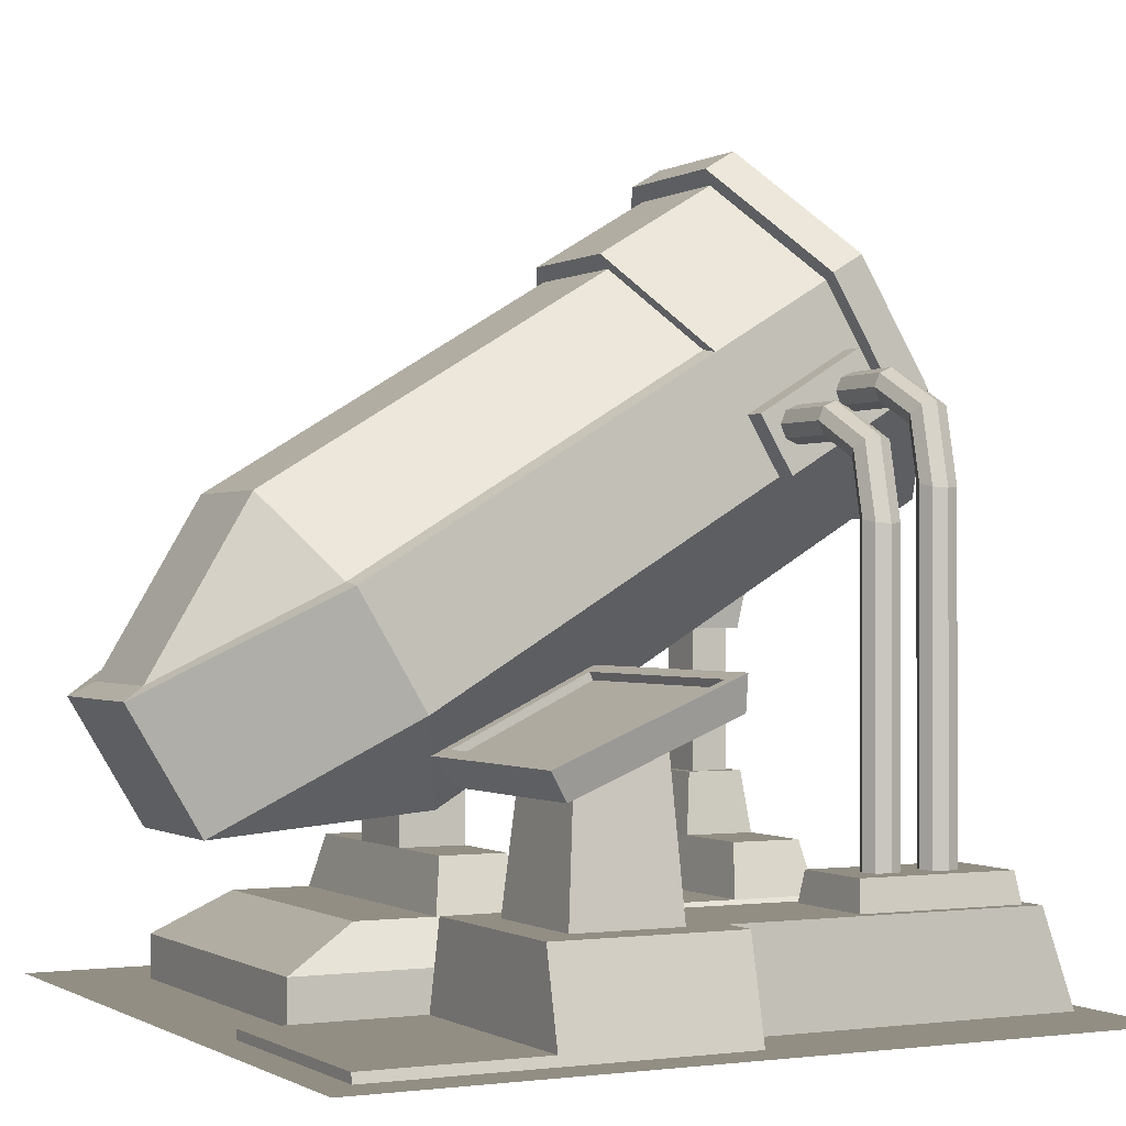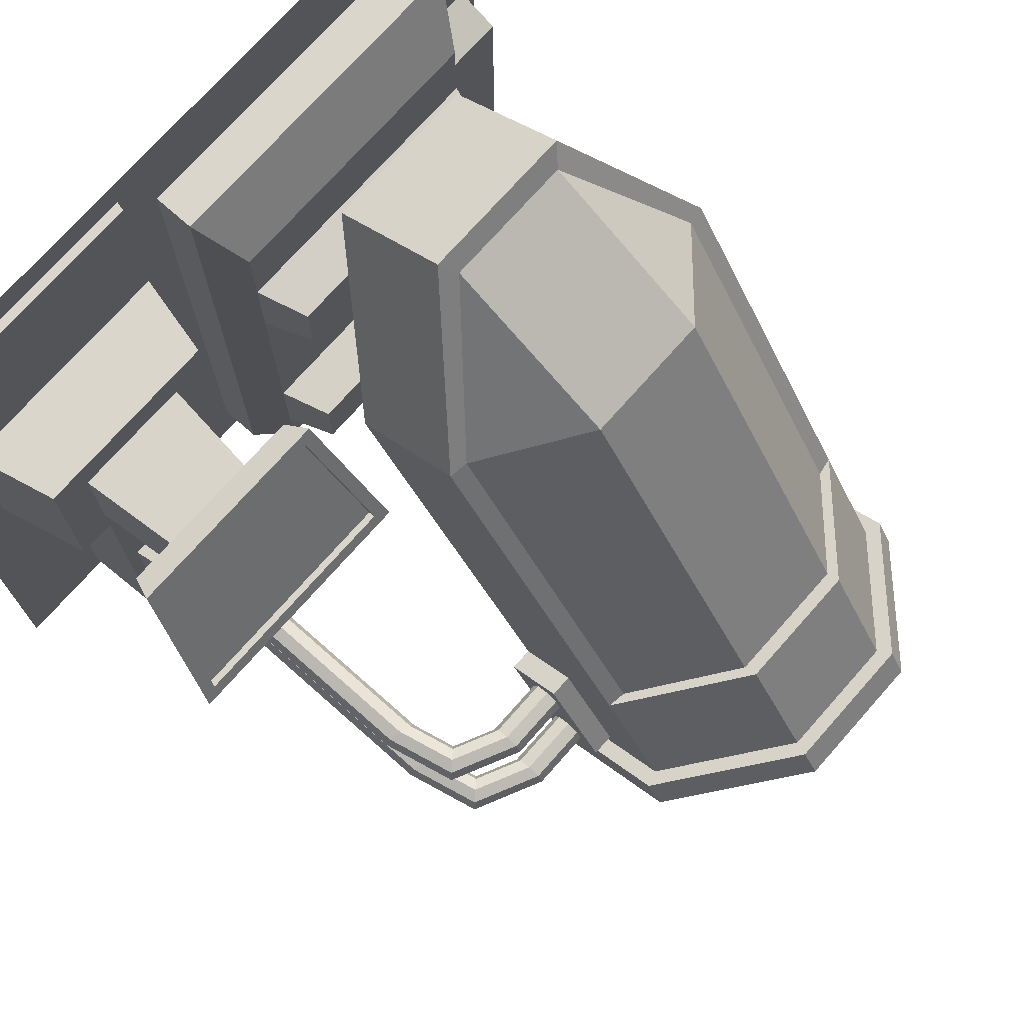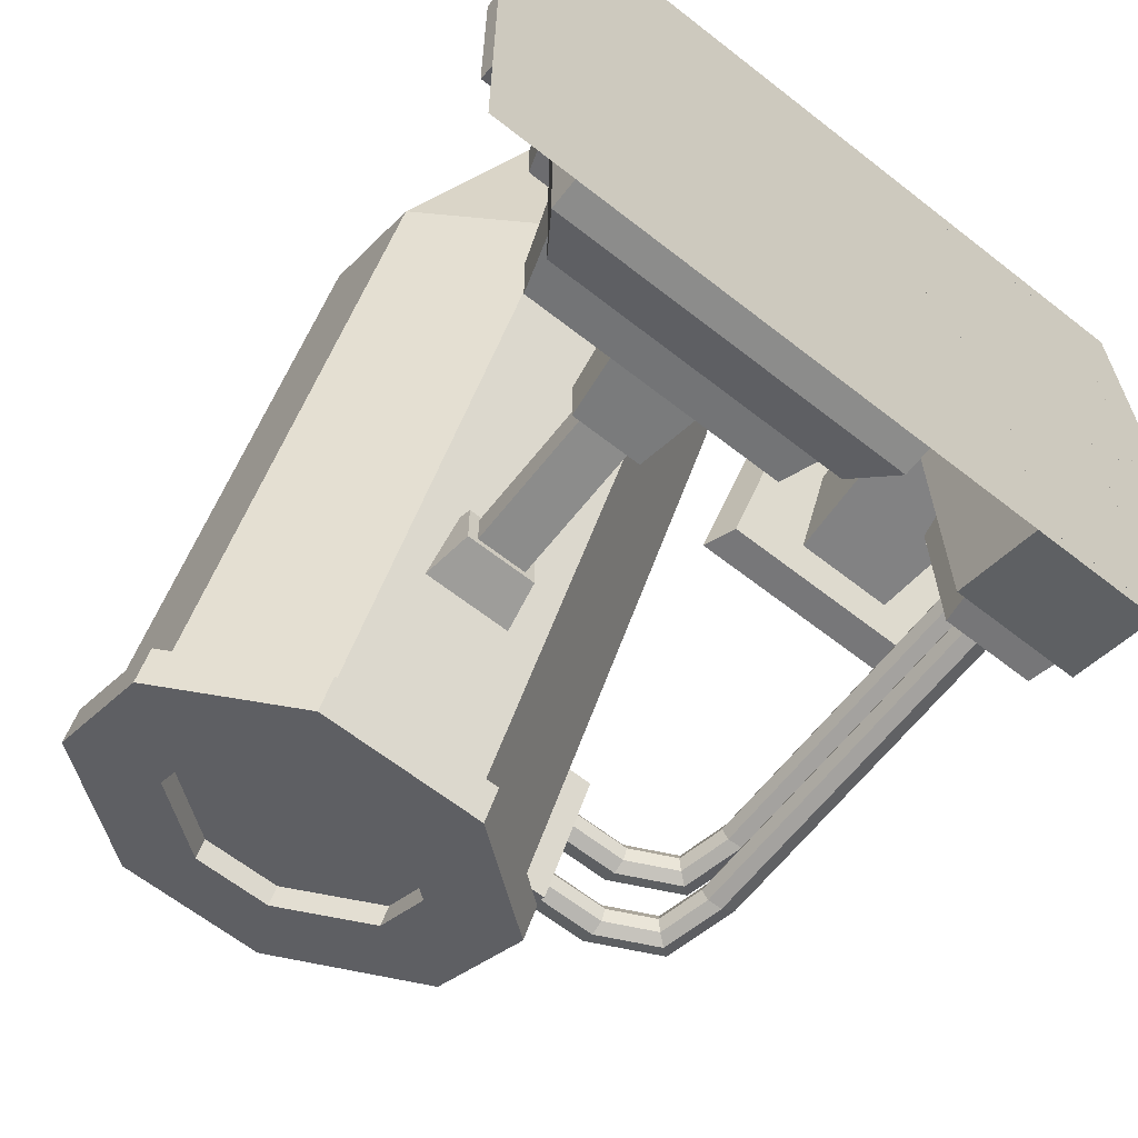
<metadata>
{"format":"obj","ext":"obj","renderer":"f3d","projection":"perspective","resolution":1024,"background":"white","views":[{"elev":-0.5,"azim":62.9,"up":"+Y"},{"elev":73.5,"azim":131.5,"up":"+Z"},{"elev":-64.1,"azim":-38.3,"up":"+Z"}]}
</metadata>
<code>
o Circle
v -0.7225 1.532 -0.3203
v -0.4773 1.742 -0.1939
v -0.1304 1.742 -0.1939
v 0.1148 1.532 -0.3203
v -0.7225 0.9799 0.598
v -0.4773 1.19 0.7244
v -0.1304 1.19 0.7244
v 0.1148 0.9799 0.598
v -0.7717 1.231 -0.501
v -0.4976 0.9962 -0.6422
v -0.7717 1.524 -0.3252
v 0.164 1.231 -0.501
v 0.164 1.524 -0.3252
v -0.1101 0.9962 -0.6422
v -0.7717 0.6792 0.4173
v -0.4976 0.4443 0.2761
v -0.7717 0.9716 0.5931
v 0.164 0.6792 0.4173
v 0.164 0.9716 0.5931
v -0.1101 0.4443 0.2761
v -0.4773 1.778 -0.1722
v -0.1304 1.778 -0.1722
v -0.7717 1.416 -0.8091
v -0.4976 1.181 -0.9503
v -0.7717 1.709 -0.6333
v 0.164 1.416 -0.8091
v 0.164 1.709 -0.6333
v -0.1101 1.181 -0.9503
v -0.4773 1.963 -0.4803
v -0.1304 1.963 -0.4803
v -0.8166 1.402 -0.8178
v -0.5162 1.144 -0.9726
v -0.8166 1.722 -0.6252
v 0.2089 1.402 -0.8178
v 0.2089 1.722 -0.6252
v -0.09144 1.144 -0.9726
v -0.4939 2.001 -0.4574
v -0.1138 2.001 -0.4574
v -0.6008 1.527 -0.8521
v -0.4268 1.378 -0.9417
v -0.6008 1.694 -0.7513
v -0.006932 1.527 -0.8521
v -0.006932 1.694 -0.7513
v -0.1809 1.378 -0.9417
v -0.4039 1.865 -0.649
v -0.2038 1.865 -0.649
v -0.8166 1.45 -0.8982
v -0.5162 1.193 -1.053
v -0.8166 1.771 -0.7055
v 0.2089 1.45 -0.8982
v 0.2089 1.771 -0.7055
v -0.09144 1.193 -1.053
v -0.1138 2.05 -0.5378
v -0.4939 2.05 -0.5378
v -0.6008 1.499 -0.8054
v -0.4268 1.35 -0.895
v -0.6008 1.666 -0.7046
v -0.006932 1.499 -0.8054
v -0.006932 1.666 -0.7046
v -0.1809 1.35 -0.895
v -0.2038 1.837 -0.6022
v -0.4039 1.837 -0.6022
v -0.4768 0.746 0.987
v -0.1309 0.746 0.987
v -0.5106 0.7117 1.044
v -0.0971 0.7117 1.044
v -0.5106 0.3962 0.8545
v -0.0971 0.3962 0.8545
v -0.4976 1.162 -0.9173
v -0.1101 1.162 -0.9173
v 0.164 1.689 -0.6003
v -0.1304 1.944 -0.4473
v 0.164 1.396 -0.7761
v -0.7717 1.396 -0.7761
v -0.4773 1.944 -0.4473
v -0.7717 1.689 -0.6003
v 0.164 1.377 -0.4131
v 0.2247 1.396 -0.7761
v 0.2247 1.377 -0.4131
v 0.164 1.543 -0.6882
v 0.2247 1.231 -0.501
v 0.2247 1.543 -0.6882
v -1 0 1
v 1 -0 1
v -1 -0 -1
v 1 -0 -1
v -0.7648 4.6e-05 0.7506
v -0.7648 0.1112 0.7506
v -0.7648 4.6e-05 -0.8613
v -0.7648 0.1112 -0.8613
v 0.1446 4.6e-05 0.7506
v 0.1446 0.1112 0.7506
v 0.1446 4.6e-05 -0.8613
v 0.1446 0.1112 -0.8613
v -0.6934 0.2168 0.5622
v -0.6934 0.2168 -0.7966
v 0.0732 0.2168 -0.7966
v 0.0732 0.2168 0.5622
v -0.7648 4.6e-05 0.5085
v -0.7648 0.1112 0.5085
v 0.1446 4.6e-05 0.5085
v 0.1446 0.1112 0.5085
v -0.6934 0.2168 0.3581
v 0.0732 0.2168 0.3581
v -0.7648 0.1112 0.1902
v 0.1446 4.6e-05 0.2381
v -0.6934 0.2168 0.1302
v -0.7648 4.6e-05 0.2381
v 0.1446 0.1112 0.2381
v 0.0732 0.2168 0.1302
v -0.7648 0.1112 -0.3795
v -0.7648 0.1112 -0.6972
v 0.1446 4.6e-05 -0.4274
v 0.1446 4.6e-05 -0.6972
v -0.6934 0.2168 -0.4309
v -0.6934 0.2168 -0.6583
v -0.7648 4.6e-05 -0.6972
v -0.7648 4.6e-05 -0.4274
v 0.1446 0.1112 -0.6972
v 0.1446 0.1112 -0.4274
v 0.0732 0.2168 -0.6583
v 0.0732 0.2168 -0.4309
v 0.02997 0.3506 0.1581
v 0.02997 0.3506 0.3302
v -0.6502 0.3506 0.3302
v -0.6502 0.3506 0.1581
v -0.6502 0.3506 -0.4523
v -0.6502 0.3506 -0.6369
v 0.02997 0.3506 -0.6369
v 0.02997 0.3506 -0.4523
v -0.1585 4.6e-05 -0.8613
v -0.4617 4.6e-05 -0.8613
v -0.4617 0.1112 -0.8613
v -0.1585 0.1112 -0.8613
v -0.4617 4.6e-05 0.7506
v -0.1585 4.6e-05 0.7506
v -0.1585 0.1112 0.7506
v -0.4617 0.1112 0.7506
v -0.4379 0.2168 -0.7966
v -0.1823 0.2168 -0.7966
v -0.1823 0.2168 0.5622
v -0.4379 0.2168 0.5622
v -0.4379 0.2168 0.3581
v -0.1823 0.2168 0.3581
v -0.4379 0.2168 0.1302
v -0.1823 0.2168 0.1302
v -0.4379 0.2168 -0.6583
v -0.1823 0.2168 -0.6583
v -0.4379 0.2168 -0.4309
v -0.1823 0.2168 -0.4309
v -0.4235 0.3506 0.3302
v -0.1968 0.3506 0.3302
v -0.4235 0.3506 0.1581
v -0.1968 0.3506 0.1581
v -0.4235 0.3506 -0.6369
v -0.1968 0.3506 -0.6369
v -0.4235 0.3506 -0.4523
v -0.1968 0.3506 -0.4523
v -0.4235 0.5067 0.3302
v -0.1968 0.5067 0.3302
v -0.4235 0.5067 0.1581
v -0.1968 0.5067 0.1581
v -0.3743 0.5067 -0.5918
v -0.2459 0.5067 -0.5918
v -0.3743 0.5067 -0.4973
v -0.2459 0.5067 -0.4973
v -0.4011 0.5067 -0.6187
v -0.2191 0.5067 -0.6187
v -0.4011 0.5067 -0.4705
v -0.2191 0.5067 -0.4705
v -0.3743 0.8659 -0.5918
v -0.2459 0.8659 -0.5918
v -0.3743 0.8659 -0.4973
v -0.2459 0.8659 -0.4973
v -0.4003 0.8659 -0.611
v -0.22 0.8659 -0.611
v -0.4003 0.8659 -0.4782
v -0.22 0.8659 -0.4782
v -0.4242 0.9994 -0.6286
v -0.1961 0.9994 -0.6286
v -0.4242 0.9994 -0.4606
v -0.1961 0.9994 -0.4606
v -0.9543 4.6e-05 -0.4274
v -0.9543 4.6e-05 0.2381
v -0.9543 0.1112 0.1902
v -0.9543 0.1112 -0.3795
v 0.2489 -5.9e-05 0.4567
v 0.8846 -5.9e-05 0.4567
v 0.2489 -5.9e-05 -0.02664
v 0.8846 -5.9e-05 -0.02664
v 0.3068 0.2463 -0.02664
v 0.3068 0.2463 0.4567
v 0.8267 0.2463 0.4567
v 0.8267 0.2463 -0.02664
v 0.7284 -5.9e-05 -0.02664
v 0.4051 -5.9e-05 -0.02664
v 0.4051 0.2463 0.4567
v 0.7284 0.2463 0.4567
v 0.7284 0.2463 -0.02664
v 0.4051 0.2463 -0.02664
v 0.7284 -5.9e-05 -0.9421
v 0.4051 -5.9e-05 -0.9421
v 0.6954 0.2463 -0.8201
v 0.4381 0.2463 -0.8201
v 0.4051 -5.9e-05 -0.403
v 0.7284 -5.9e-05 -0.403
v 0.6954 0.2463 -0.3825
v 0.4381 0.2463 -0.3825
v 0.7284 0.2463 -0.8531
v 0.4051 0.2463 -0.8531
v 0.4051 0.2463 -0.3495
v 0.7284 0.2463 -0.3495
v 0.6825 0.3238 -0.8089
v 0.4509 0.3238 -0.8089
v 0.4509 0.3238 -0.3937
v 0.6825 0.3238 -0.3937
v 0.2489 -5.9e-05 0.07512
v 0.2489 -5.9e-05 0.355
v 0.8846 -5.9e-05 0.355
v 0.8846 -5.9e-05 0.07512
v 0.3068 0.2463 0.07512
v 0.3068 0.2463 0.355
v 0.8267 0.2463 0.355
v 0.8267 0.2463 0.07512
v 0.4051 0.2463 0.355
v 0.4051 0.2463 0.07512
v 0.7284 0.2463 0.355
v 0.7284 0.2463 0.07512
v 0.4369 0.5647 0.3275
v 0.4369 0.6659 0.1026
v 0.6966 0.5647 0.3275
v 0.6966 0.6659 0.1026
v 0.3006 0.5265 0.4124
v 0.2523 0.7041 0.01768
v 0.8329 0.5265 0.4124
v 0.8812 0.7041 0.01768
v 0.3071 0.6104 0.4295
v 0.2621 0.7756 0.06203
v 0.8264 0.6104 0.4295
v 0.8714 0.7756 0.06203
v 0.2753 0.5958 0.4619
v 0.2223 0.7902 0.02962
v 0.8582 0.5958 0.4619
v 0.9112 0.7902 0.02962
v 0.3486 0.6102 0.3786
v 0.3425 0.7375 0.09568
v 0.7849 0.6102 0.3786
v 0.791 0.7375 0.09568
v 0.3071 0.5912 0.4209
v 0.2621 0.7565 0.05341
v 0.8264 0.5912 0.4209
v 0.8714 0.7565 0.05341
v 0.3455 0.6738 0.2372
v 0.7879 0.6738 0.2372
v 0.5667 0.6102 0.3786
v 0.5667 0.7375 0.09568
v 0.5667 0.6738 0.2372
v 0.344 0.7056 0.1664
v 0.7894 0.7056 0.1664
v 0.4577 0.6102 0.3786
v 0.4546 0.7375 0.09568
v 0.3471 0.642 0.3079
v 0.7864 0.642 0.3079
v 0.6758 0.6102 0.3786
v 0.6788 0.7375 0.09568
v 0.6773 0.6738 0.2372
v 0.4561 0.6738 0.2372
v 0.5667 0.7056 0.1664
v 0.5667 0.642 0.3079
v 0.4569 0.642 0.3079
v 0.4554 0.7056 0.1664
v 0.6781 0.7056 0.1664
v 0.6766 0.642 0.3079
v 0.8789 0.0239 -0.02664
v 0.8789 0.0239 0.4567
v 0.2546 0.0239 0.4567
v 0.2546 0.0239 -0.02664
v 0.4051 0.0239 0.4567
v 0.7284 0.0239 0.4567
v 0.7284 0.0239 -0.02664
v 0.4051 0.0239 -0.02664
v 0.7284 0.0239 -0.9334
v 0.4051 0.0239 -0.9334
v 0.4051 0.0239 -0.3978
v 0.7284 0.0239 -0.3978
v 0.2546 0.0239 0.07512
v 0.2546 0.0239 0.355
v 0.8789 0.0239 0.355
v 0.8789 0.0239 0.07512
v 0.7284 -5.9e-05 0.9088
v 0.8846 -5.9e-05 0.9088
v 0.8789 0.0239 0.9088
v 0.2489 -5.9e-05 0.9088
v 0.4051 -5.9e-05 0.9088
v 0.2546 0.0239 0.9088
v 0.4051 0.0239 0.9088
v 0.7284 0.0239 0.9088
v 0.3916 1.484 -0.67
v 0.3916 1.47 -0.7036
v 0.3916 1.437 -0.7175
v 0.3916 1.403 -0.7036
v 0.3916 1.389 -0.67
v 0.3916 1.403 -0.6364
v 0.3916 1.437 -0.6225
v 0.3916 1.47 -0.6364
v 0.5773 1.395 -0.67
v 0.5664 1.386 -0.7036
v 0.5402 1.365 -0.7175
v 0.5139 1.344 -0.7036
v 0.503 1.335 -0.67
v 0.5139 1.344 -0.6364
v 0.5402 1.365 -0.6225
v 0.5664 1.386 -0.6364
v 0.6231 1.194 -0.67
v 0.6096 1.197 -0.7036
v 0.5768 1.204 -0.7175
v 0.5441 1.212 -0.7036
v 0.5305 1.215 -0.67
v 0.5441 1.212 -0.6364
v 0.5768 1.204 -0.6225
v 0.6096 1.197 -0.6364
v 0.6231 0.3124 -0.67
v 0.6096 0.3124 -0.7036
v 0.5768 0.3124 -0.7175
v 0.5441 0.3124 -0.7036
v 0.5305 0.3124 -0.67
v 0.5441 0.3124 -0.6364
v 0.5768 0.3124 -0.6225
v 0.6096 0.3124 -0.6364
v 0.1545 1.484 -0.67
v 0.1545 1.47 -0.7036
v 0.1545 1.437 -0.7175
v 0.1545 1.403 -0.7036
v 0.1545 1.389 -0.67
v 0.1545 1.403 -0.6364
v 0.1545 1.437 -0.6225
v 0.1545 1.47 -0.6364
v 0.3916 1.401 -0.5156
v 0.3916 1.387 -0.5492
v 0.3916 1.354 -0.5631
v 0.3916 1.32 -0.5492
v 0.3916 1.306 -0.5156
v 0.3916 1.32 -0.4821
v 0.3916 1.354 -0.4681
v 0.3916 1.387 -0.4821
v 0.5773 1.312 -0.5156
v 0.5664 1.303 -0.5492
v 0.5402 1.282 -0.5631
v 0.5139 1.261 -0.5492
v 0.503 1.253 -0.5156
v 0.5139 1.261 -0.4821
v 0.5402 1.282 -0.4681
v 0.5664 1.303 -0.4821
v 0.6231 1.111 -0.5156
v 0.6096 1.114 -0.5492
v 0.5768 1.122 -0.5631
v 0.5441 1.129 -0.5492
v 0.5305 1.132 -0.5156
v 0.5441 1.129 -0.4821
v 0.5768 1.122 -0.4681
v 0.6096 1.114 -0.4821
v 0.6231 0.3124 -0.5156
v 0.6096 0.3124 -0.5492
v 0.5768 0.3124 -0.5631
v 0.5441 0.3124 -0.5492
v 0.5305 0.3124 -0.5156
v 0.5441 0.3124 -0.4821
v 0.5768 0.3124 -0.4681
v 0.6096 0.3124 -0.4821
v 0.1545 1.401 -0.5156
v 0.1545 1.387 -0.5492
v 0.1545 1.354 -0.5631
v 0.1545 1.32 -0.5492
v 0.1545 1.306 -0.5156
v 0.1545 1.32 -0.4821
v 0.1545 1.354 -0.4681
v 0.1545 1.387 -0.4821
f 3 7 8 4
f 1 5 6 2
f 4 8 19 13
f 2 6 7 3
f 9 15 17 11
f 12 18 20 14
f 10 16 15 9
f 14 20 16 10
f 13 19 18 12 77
f 5 1 11 17
f 2 3 22 21
f 4 13 22 3
f 2 21 11 1
f 70 69 24 28
f 72 71 27 30
f 71 80 73 26 27
f 69 74 23 24
f 76 75 29 25
f 73 70 28 26
f 74 76 25 23
f 75 72 30 29
f 30 27 35 38
f 31 33 49 47
f 28 24 32 36
f 27 26 34 35
f 24 23 31 32
f 25 29 37 33
f 29 30 38 37
f 26 28 36 34
f 23 25 33 31
f 42 44 60 58
f 38 35 51 53
f 36 32 48 52
f 35 34 50 51
f 32 31 47 48
f 33 37 54 49
f 37 38 53 54
f 34 36 52 50
f 39 40 48 47
f 41 39 47 49
f 42 43 51 50
f 44 42 50 52
f 40 44 52 48
f 46 45 54 53
f 43 46 53 51
f 45 41 49 54
f 55 57 62 61 59 58 60 56
f 39 41 57 55
f 46 43 59 61
f 44 40 56 60
f 43 42 58 59
f 40 39 55 56
f 41 45 62 57
f 45 46 61 62
f 7 64 8
f 5 63 6
f 6 63 64 7
f 64 63 65 66
f 17 65 63 5
f 8 64 66 19
f 66 65 67 68
f 15 67 65 17
f 19 66 68 18
f 16 67 15
f 18 68 20
f 16 20 68 67
f 21 22 72 75
f 9 11 76 74
f 12 14 70 73
f 11 21 75 76
f 10 9 74 69
f 79 81 78 82
f 22 13 71 72
f 14 10 69 70
f 12 73 78 81
f 80 77 79 82
f 77 12 81 79
f 13 77 80 71
f 73 80 82 78
f 83 84 86 85
f 117 112 90 89
f 131 134 94 93
f 101 102 92 91
f 135 138 88 87
f 133 90 96 139
f 143 103 95 142
f 119 94 97 121
f 100 88 95 103
f 137 92 98 141
f 105 100 103 107
f 92 102 104 98
f 150 122 130 158
f 106 109 102 101
f 87 88 100 99
f 113 120 109 106
f 149 115 107 145
f 111 105 107 115
f 102 109 110 104
f 99 100 105 108
f 90 112 116 96
f 112 111 115 116
f 139 96 116 147
f 144 104 124 152
f 93 94 119 114
f 114 119 120 113
f 109 120 122 110
f 120 119 121 122
f 105 111 186 185
f 118 111 112 117
f 153 126 125 151
f 155 128 127 157
f 107 103 125 126
f 122 121 129 130
f 145 107 126 153
f 116 115 127 128
f 104 110 123 124
f 147 116 128 155
f 121 148 156 129
f 148 147 155 156
f 110 146 154 123
f 146 145 153 154
f 129 156 158 130
f 152 154 162 160
f 123 154 152 124
f 156 155 167 168
f 103 143 151 125
f 143 144 152 151
f 97 140 148 121
f 140 139 147 148
f 122 150 146 110
f 150 149 145 146
f 115 149 157 127
f 149 150 158 157
f 88 138 142 95
f 138 137 141 142
f 104 144 141 98
f 144 143 142 141
f 94 134 140 97
f 134 133 139 140
f 91 92 137 136
f 136 137 138 135
f 89 90 133 132
f 132 133 134 131
f 154 153 161 162
f 158 156 168 170
f 151 152 160 159
f 153 151 159 161
f 155 157 169 167
f 157 158 170 169
f 163 165 173 171
f 163 164 168 167
f 166 165 169 170
f 164 166 170 168
f 165 163 167 169
f 165 166 174 173
f 166 164 172 174
f 164 163 171 172
f 171 173 177 175
f 173 174 178 177
f 174 172 176 178
f 172 171 175 176
f 178 176 180 182
f 176 175 179 180
f 175 177 181 179
f 177 178 182 181
f 184 185 186 183
f 111 118 183 186
f 108 105 185 184
f 276 278 197 192
f 228 224 194 199
f 289 274 194 224
f 287 276 192 222
f 281 277 191 200
f 279 275 193 198
f 278 279 198 197
f 274 280 199 194
f 221 226 200 191
f 226 228 199 200
f 282 283 210 209
f 285 206 201 282
f 284 211 210 283
f 207 203 213 216
f 200 199 212 211
f 281 200 211 284
f 280 195 206 285
f 204 203 209 210
f 208 204 210 211
f 203 207 212 209
f 207 208 211 212
f 215 216 213 214
f 203 204 214 213
f 208 207 216 215
f 204 208 215 214
f 197 198 227 225
f 228 226 230 232
f 192 197 225 222
f 222 225 226 221
f 277 286 221 191
f 286 287 222 221
f 275 288 223 193
f 288 289 224 223
f 198 193 223 227
f 227 223 224 228
f 229 231 235 233
f 227 228 232 231
f 226 225 229 230
f 225 227 231 229
f 230 229 233 234
f 232 230 234 236
f 231 232 236 235
f 235 236 244 243
f 233 235 243 241
f 234 233 241 242
f 236 234 242 244
f 240 238 250 252
f 237 238 242 241
f 240 239 243 244
f 239 237 241 243
f 238 240 244 242
f 273 264 247 263
f 239 240 252 251
f 237 239 251 249
f 238 237 249 250
f 245 262 253 258 246 250 249
f 248 259 254 263 247 251 252
f 247 264 255 260 245 249 251
f 246 261 256 265 248 252 250
f 272 266 254 259
f 271 267 257 268
f 270 260 255 269
f 267 270 269 257
f 253 262 270 267
f 262 245 260 270
f 261 271 268 256
f 246 258 271 261
f 258 253 267 271
f 265 272 259 248
f 256 268 272 265
f 268 257 266 272
f 266 273 263 254
f 257 269 273 266
f 269 255 264 273
f 219 220 289 288
f 188 219 288 275
f 217 218 287 286
f 189 217 286 277
f 199 280 285 212
f 196 281 284 205
f 205 284 283 202
f 212 285 282 209
f 201 202 283 282
f 190 195 280 274
f 196 189 277 281
f 218 187 276 287
f 220 190 274 289
f 276 187 293 295
f 294 290 297 296
f 290 291 292 297
f 293 294 296 295
f 278 276 295 296
f 275 279 297 292
f 188 275 292 291
f 279 278 296 297
f 298 306 307 299
f 299 307 308 300
f 300 308 309 301
f 301 309 310 302
f 302 310 311 303
f 303 311 312 304
f 304 312 313 305
f 305 313 306 298
f 306 314 315 307
f 307 315 316 308
f 308 316 317 309
f 309 317 318 310
f 310 318 319 311
f 311 319 320 312
f 312 320 321 313
f 313 321 314 306
f 320 319 327 328
f 318 317 325 326
f 314 321 329 322
f 316 315 323 324
f 321 320 328 329
f 319 318 326 327
f 317 316 324 325
f 315 314 322 323
f 298 299 331 330
f 303 304 336 335
f 301 302 334 333
f 305 298 330 337
f 299 300 332 331
f 304 305 337 336
f 302 303 335 334
f 300 301 333 332
f 338 346 347 339
f 339 347 348 340
f 340 348 349 341
f 341 349 350 342
f 342 350 351 343
f 343 351 352 344
f 344 352 353 345
f 345 353 346 338
f 346 354 355 347
f 347 355 356 348
f 348 356 357 349
f 349 357 358 350
f 350 358 359 351
f 351 359 360 352
f 352 360 361 353
f 353 361 354 346
f 360 359 367 368
f 358 357 365 366
f 354 361 369 362
f 356 355 363 364
f 361 360 368 369
f 359 358 366 367
f 357 356 364 365
f 355 354 362 363
f 338 339 371 370
f 343 344 376 375
f 341 342 374 373
f 345 338 370 377
f 339 340 372 371
f 344 345 377 376
f 342 343 375 374
f 340 341 373 372

</code>
